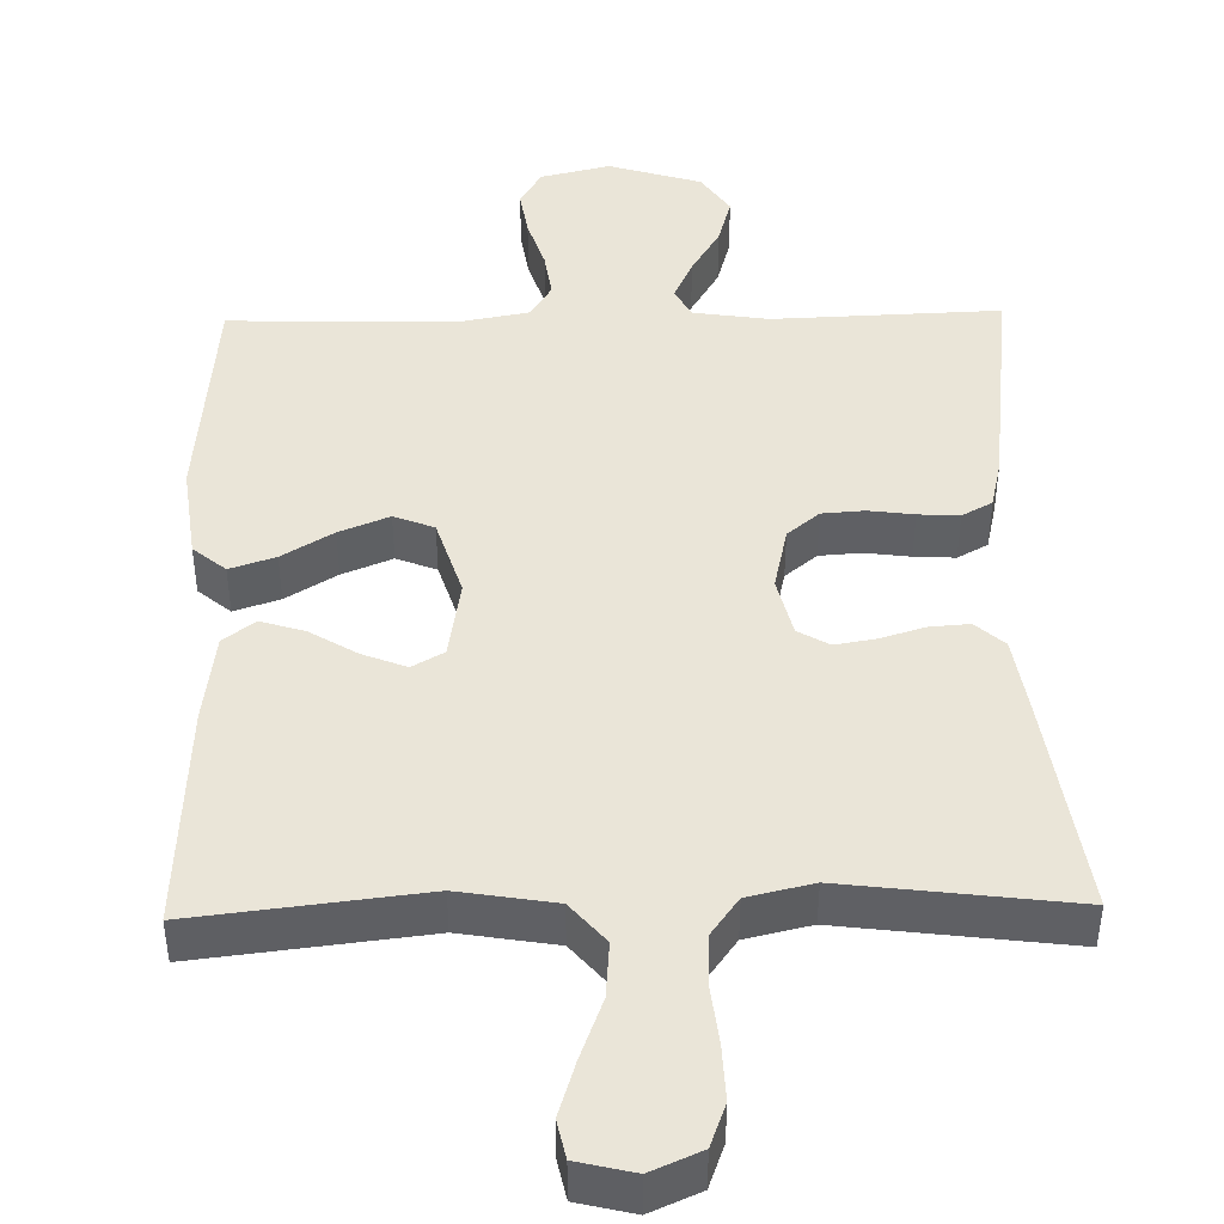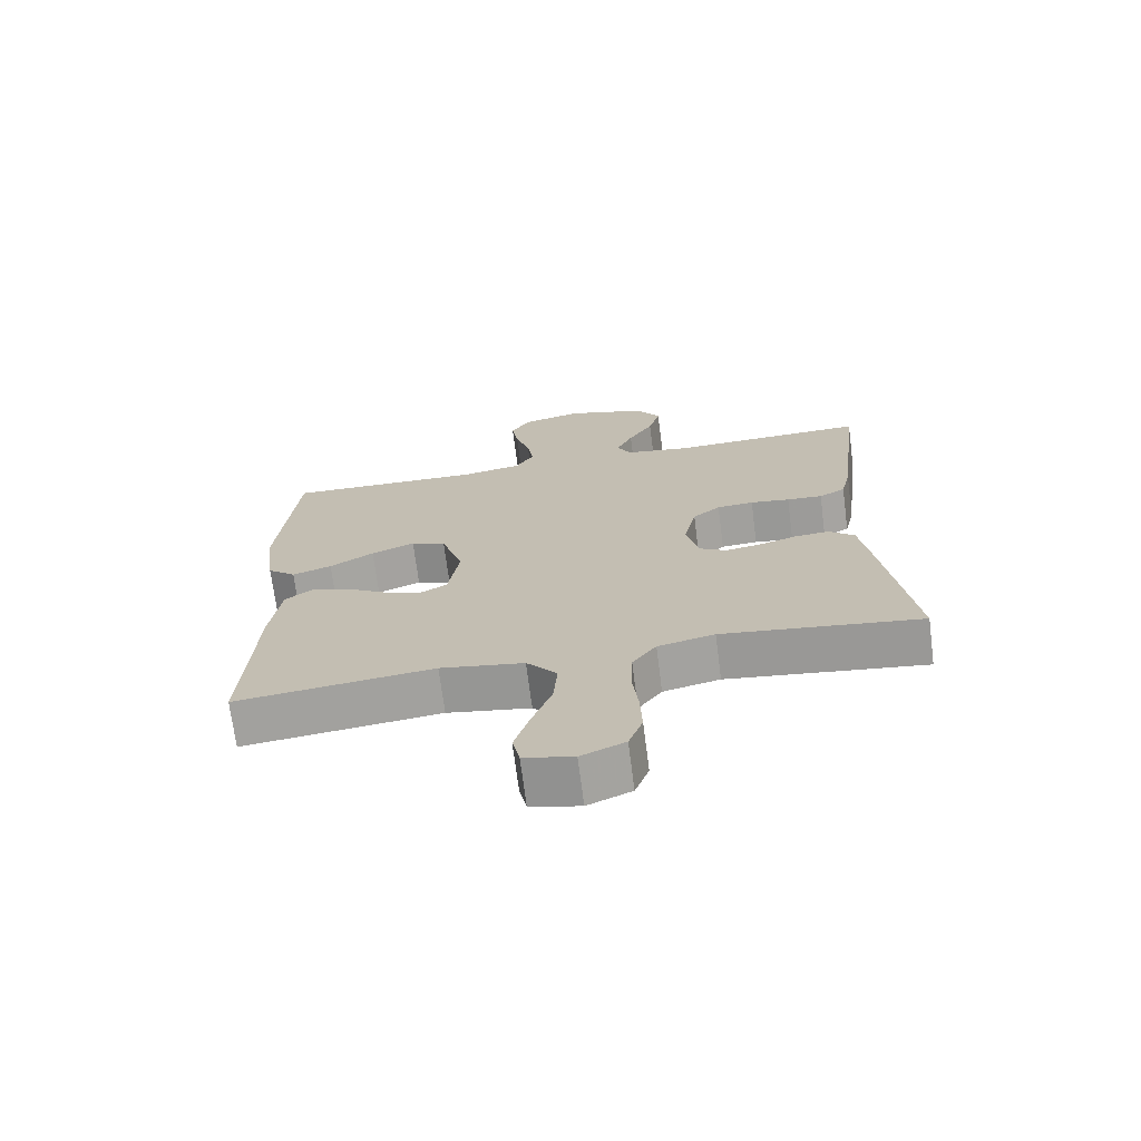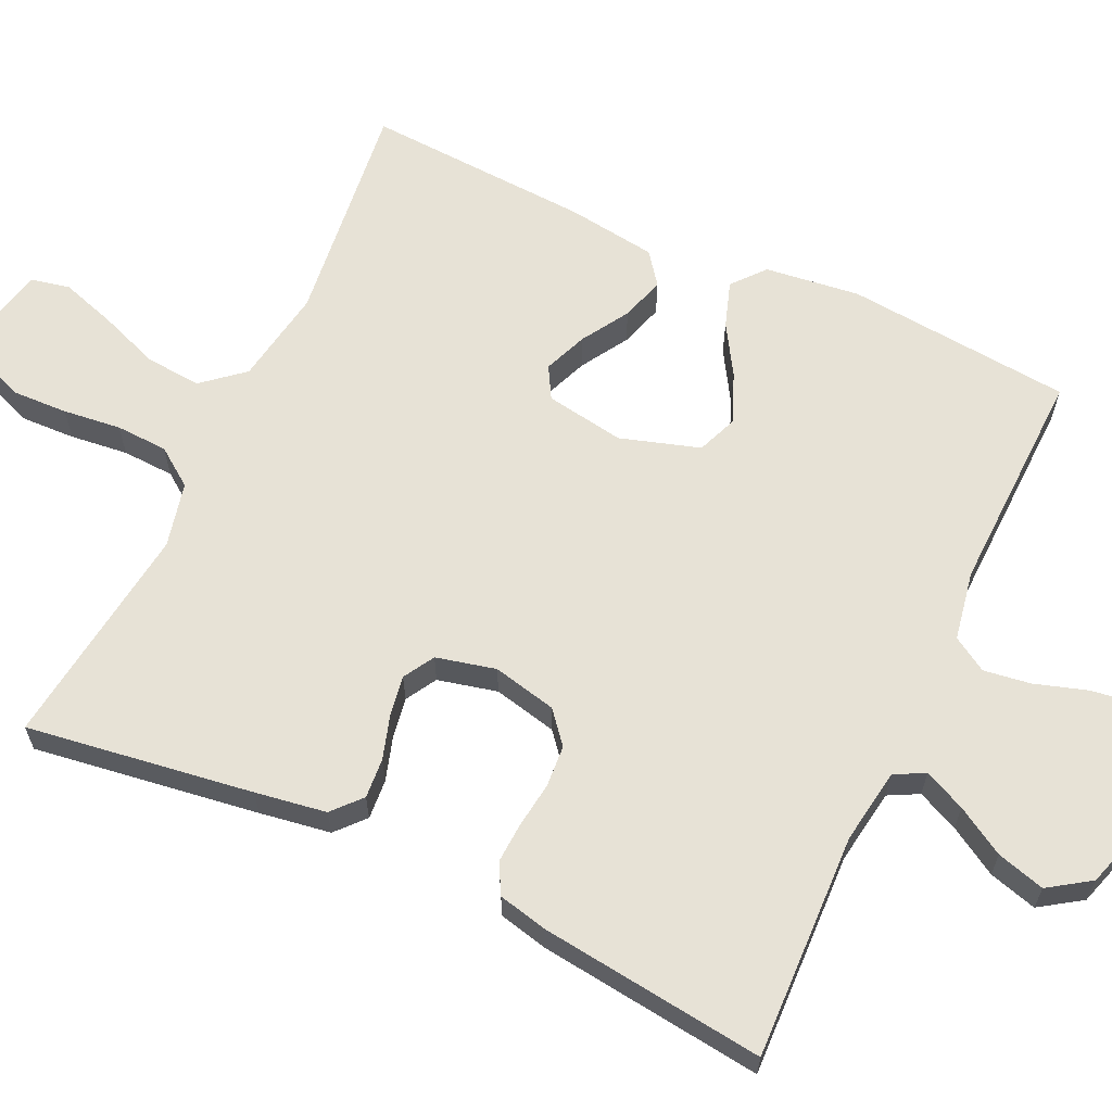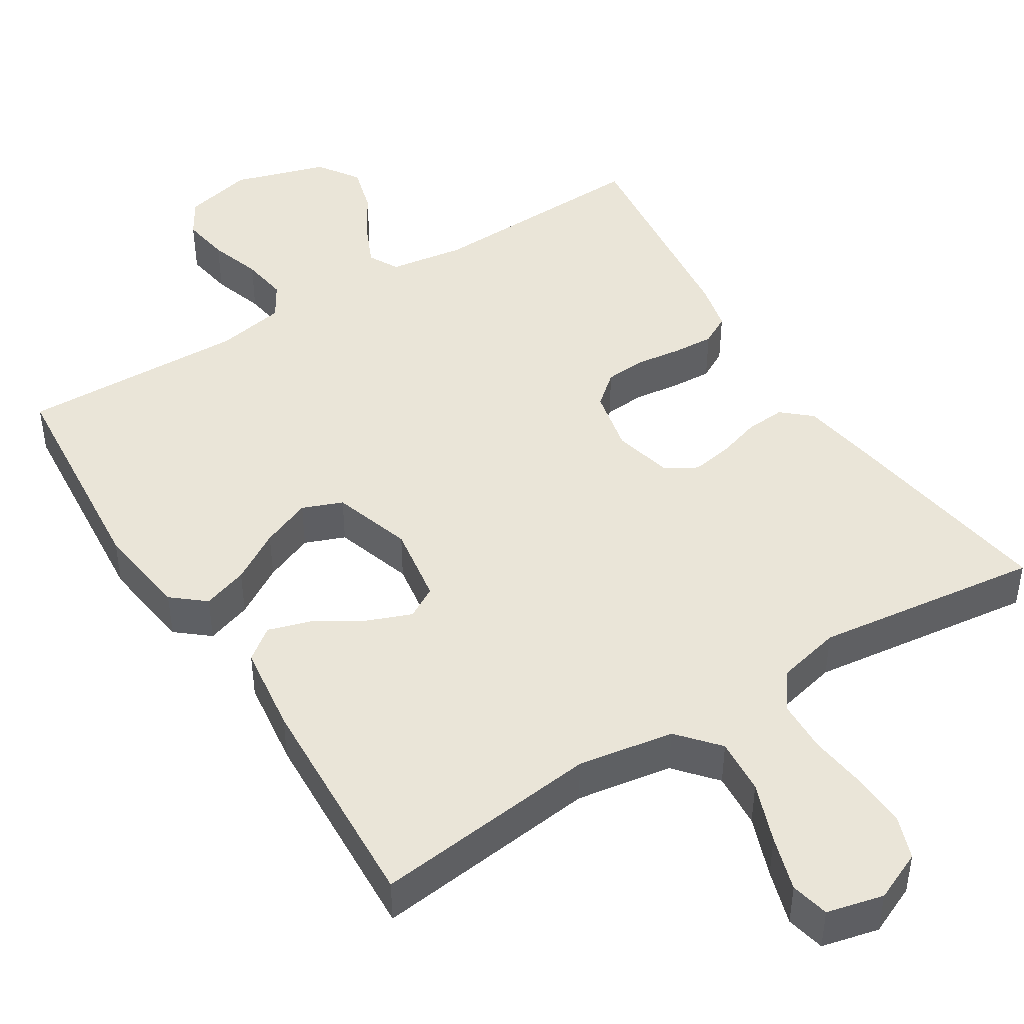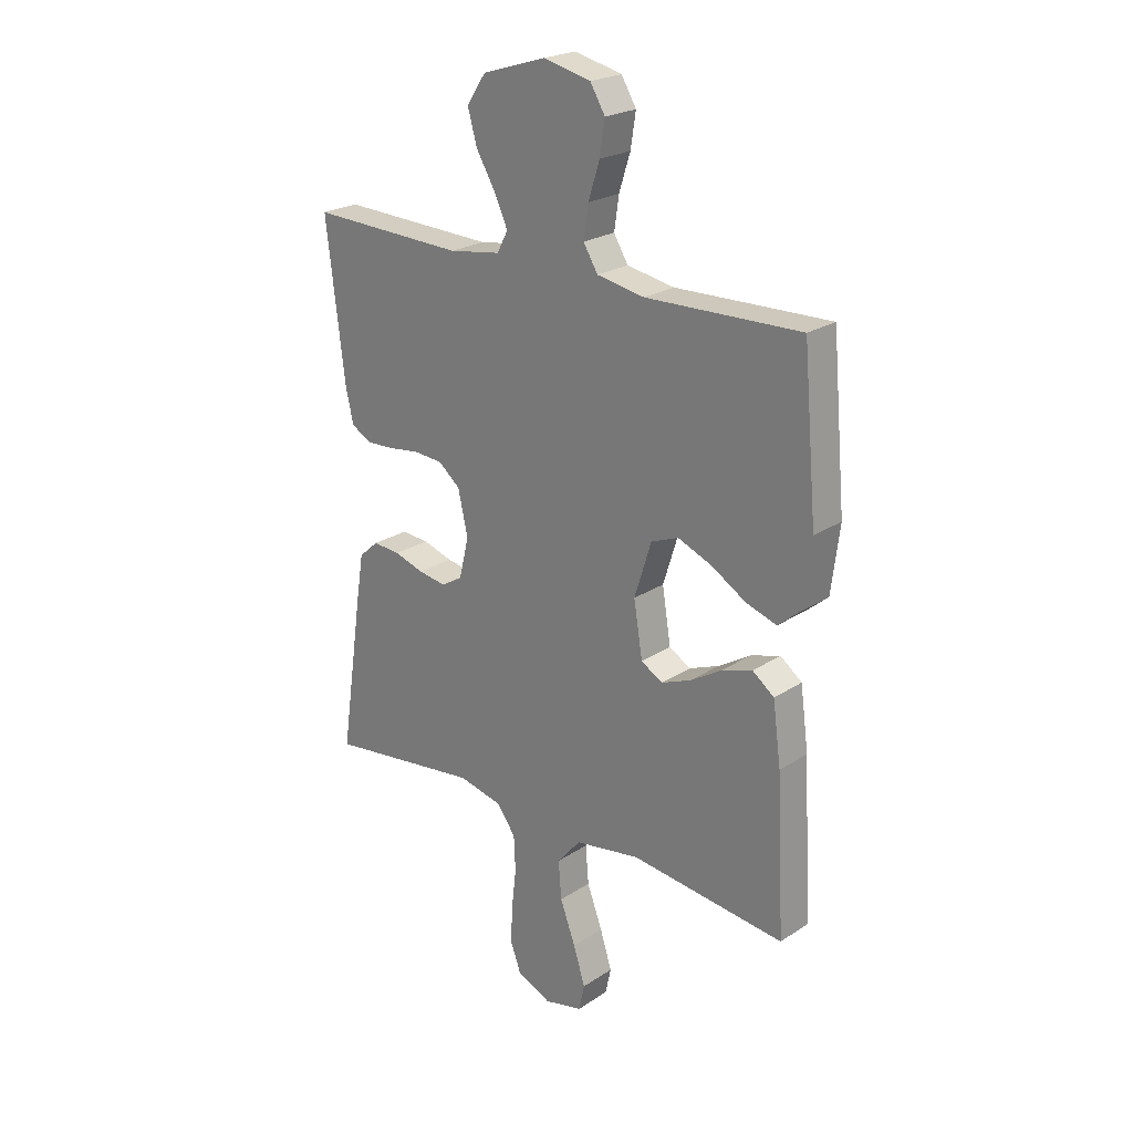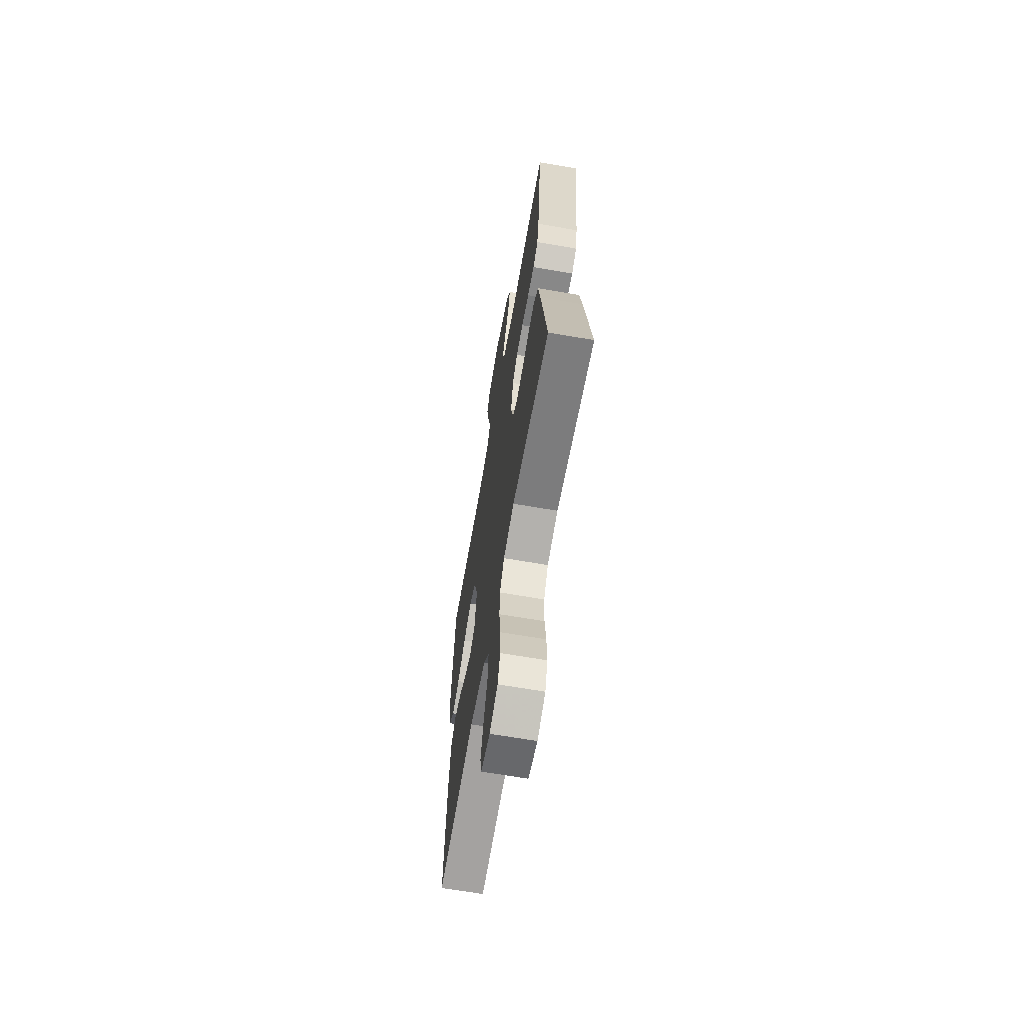
<metadata>
{"format":"obj","ext":"obj","renderer":"f3d","projection":"perspective","resolution":1024,"background":"white","views":[{"elev":44.5,"azim":178.8,"up":"+Y"},{"elev":-70.8,"azim":-172.7,"up":"+Z"},{"elev":63.5,"azim":-64.9,"up":"+Y"},{"elev":45.3,"azim":147.7,"up":"+Y"},{"elev":23.2,"azim":42.1,"up":"+Z"},{"elev":-66.0,"azim":-99.9,"up":"+Z"}]}
</metadata>
<code>
v 0.5 0.07 -0.5
v 0.2 0.07 -0.465
v 0.073 0.07 -0.486
v 0.027 0.07 -0.54
v 0.033 0.07 -0.614
v 0.063 0.07 -0.694
v 0.086 0.07 -0.767
v 0.075 0.07 -0.818
v 0 0.07 -0.836
v -0.066 0.07 -0.807
v -0.087 0.07 -0.75
v -0.084 0.07 -0.678
v -0.075 0.07 -0.601
v -0.078 0.07 -0.532
v -0.114 0.07 -0.482
v -0.2 0.07 -0.462
v -0.5 0.07 -0.5
v -0.456 0.07 -0.2
v -0.441 0.07 -0.106
v -0.403 0.07 -0.072
v -0.35 0.07 -0.076
v -0.292 0.07 -0.094
v -0.238 0.07 -0.103
v -0.197 0.07 -0.079
v -0.178 0.07 0
v -0.197 0.07 0.085
v -0.239 0.07 0.12
v -0.295 0.07 0.124
v -0.355 0.07 0.116
v -0.409 0.07 0.113
v -0.449 0.07 0.135
v -0.464 0.07 0.2
v -0.5 0.07 0.5
v -0.2 0.07 0.489
v -0.1 0.07 0.504
v -0.079 0.07 0.544
v -0.104 0.07 0.599
v -0.142 0.07 0.663
v -0.16 0.07 0.727
v -0.123 0.07 0.782
v 0 0.07 0.82
v 0.092 0.07 0.798
v 0.121 0.07 0.75
v 0.111 0.07 0.686
v 0.089 0.07 0.617
v 0.08 0.07 0.555
v 0.108 0.07 0.509
v 0.2 0.07 0.492
v 0.5 0.07 0.5
v 0.527 0.07 0.2
v 0.511 0.07 0.074
v 0.468 0.07 0.038
v 0.408 0.07 0.058
v 0.341 0.07 0.099
v 0.275 0.07 0.126
v 0.222 0.07 0.105
v 0.189 0.07 0
v 0.206 0.07 -0.105
v 0.248 0.07 -0.129
v 0.306 0.07 -0.106
v 0.368 0.07 -0.068
v 0.426 0.07 -0.05
v 0.468 0.07 -0.082
v 0.484 0.07 -0.2
v 0.5 0 -0.5
v 0.2 0 -0.465
v 0.073 0 -0.486
v 0.027 0 -0.54
v 0.033 0 -0.614
v 0.063 0 -0.694
v 0.086 0 -0.767
v 0.075 0 -0.818
v 0 0 -0.836
v -0.066 0 -0.807
v -0.087 0 -0.75
v -0.084 0 -0.678
v -0.075 0 -0.601
v -0.078 0 -0.532
v -0.114 0 -0.482
v -0.2 0 -0.462
v -0.5 0 -0.5
v -0.456 0 -0.2
v -0.441 0 -0.106
v -0.403 0 -0.072
v -0.35 0 -0.076
v -0.292 0 -0.094
v -0.238 0 -0.103
v -0.197 0 -0.079
v -0.178 0 0
v -0.197 0 0.085
v -0.239 0 0.12
v -0.295 0 0.124
v -0.355 0 0.116
v -0.409 0 0.113
v -0.449 0 0.135
v -0.464 0 0.2
v -0.5 0 0.5
v -0.2 0 0.489
v -0.1 0 0.504
v -0.079 0 0.544
v -0.104 0 0.599
v -0.142 0 0.663
v -0.16 0 0.727
v -0.123 0 0.782
v 0 0 0.82
v 0.092 0 0.798
v 0.121 0 0.75
v 0.111 0 0.686
v 0.089 0 0.617
v 0.08 0 0.555
v 0.108 0 0.509
v 0.2 0 0.492
v 0.5 0 0.5
v 0.527 0 0.2
v 0.511 0 0.074
v 0.468 0 0.038
v 0.408 0 0.058
v 0.341 0 0.099
v 0.275 0 0.126
v 0.222 0 0.105
v 0.189 0 0
v 0.206 0 -0.105
v 0.248 0 -0.129
v 0.306 0 -0.106
v 0.368 0 -0.068
v 0.426 0 -0.05
v 0.468 0 -0.082
v 0.484 0 -0.2
f 63 64 1 2
f 60 61 62 63
f 59 60 63 2
f 58 59 2 3
f 57 58 3 4
f 51 52 53 54
f 51 54 55
f 48 49 50 51
f 47 48 51 55
f 46 47 55 56
f 42 43 44 45
f 42 45 46
f 41 42 46
f 40 41 46
f 37 38 39 40
f 36 37 40 46
f 35 36 46 56
f 31 32 33 34
f 28 29 30 31
f 28 31 34 35
f 19 20 21 22
f 19 22 23
f 16 17 18 19
f 15 16 19 23
f 14 15 23 24
f 10 11 12 13
f 10 13 14
f 9 10 14
f 8 9 14
f 5 6 7 8
f 5 8 14 24
f 35 56 57
f 35 57 4
f 27 28 35
f 26 27 35
f 25 26 35 4
f 4 5 24 25
f 66 65 128 127
f 127 126 125 124
f 66 127 124 123
f 67 66 123 122
f 68 67 122 121
f 118 117 116 115
f 119 118 115
f 115 114 113 112
f 119 115 112 111
f 120 119 111 110
f 109 108 107 106
f 110 109 106
f 110 106 105
f 110 105 104
f 104 103 102 101
f 110 104 101 100
f 120 110 100 99
f 98 97 96 95
f 95 94 93 92
f 99 98 95 92
f 86 85 84 83
f 87 86 83
f 83 82 81 80
f 87 83 80 79
f 88 87 79 78
f 77 76 75 74
f 78 77 74
f 78 74 73
f 78 73 72
f 72 71 70 69
f 88 78 72 69
f 121 120 99
f 68 121 99
f 99 92 91
f 99 91 90
f 68 99 90 89
f 89 88 69 68
f 1 65 66 2
f 2 66 67 3
f 3 67 68 4
f 4 68 69 5
f 5 69 70 6
f 6 70 71 7
f 7 71 72 8
f 8 72 73 9
f 9 73 74 10
f 10 74 75 11
f 11 75 76 12
f 12 76 77 13
f 13 77 78 14
f 14 78 79 15
f 15 79 80 16
f 16 80 81 17
f 17 81 82 18
f 18 82 83 19
f 19 83 84 20
f 20 84 85 21
f 21 85 86 22
f 22 86 87 23
f 23 87 88 24
f 24 88 89 25
f 25 89 90 26
f 26 90 91 27
f 27 91 92 28
f 28 92 93 29
f 29 93 94 30
f 30 94 95 31
f 31 95 96 32
f 32 96 97 33
f 33 97 98 34
f 34 98 99 35
f 35 99 100 36
f 36 100 101 37
f 37 101 102 38
f 38 102 103 39
f 39 103 104 40
f 40 104 105 41
f 41 105 106 42
f 42 106 107 43
f 43 107 108 44
f 44 108 109 45
f 45 109 110 46
f 46 110 111 47
f 47 111 112 48
f 48 112 113 49
f 49 113 114 50
f 50 114 115 51
f 51 115 116 52
f 52 116 117 53
f 53 117 118 54
f 54 118 119 55
f 55 119 120 56
f 56 120 121 57
f 57 121 122 58
f 58 122 123 59
f 59 123 124 60
f 60 124 125 61
f 61 125 126 62
f 62 126 127 63
f 63 127 128 64
f 64 128 65 1

</code>
